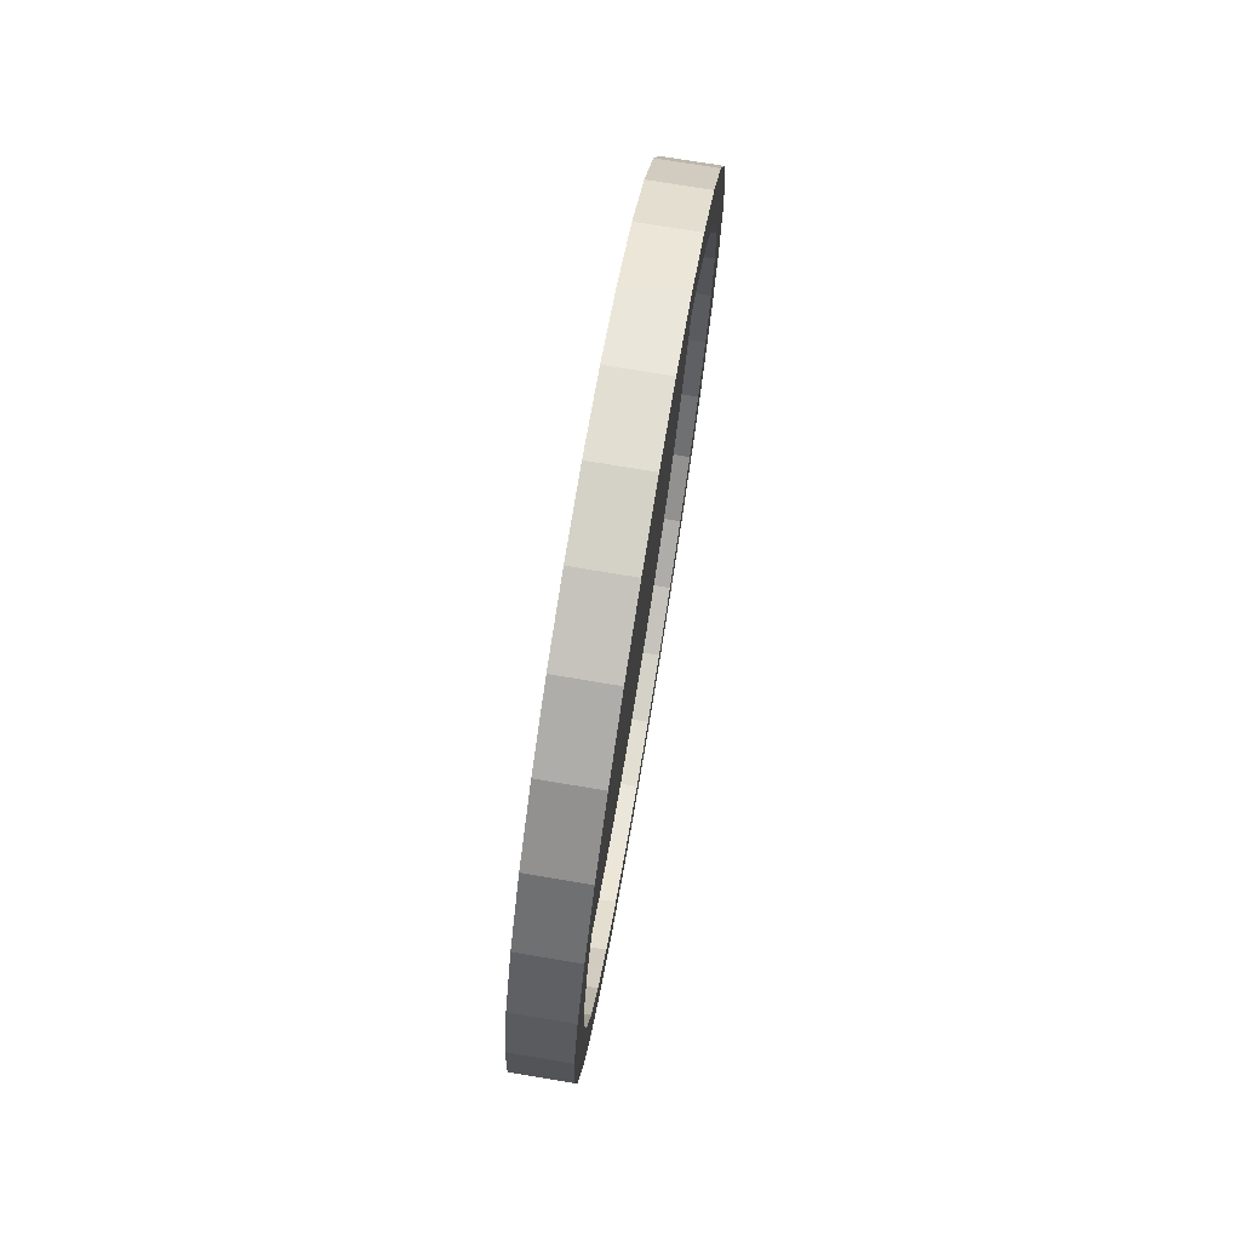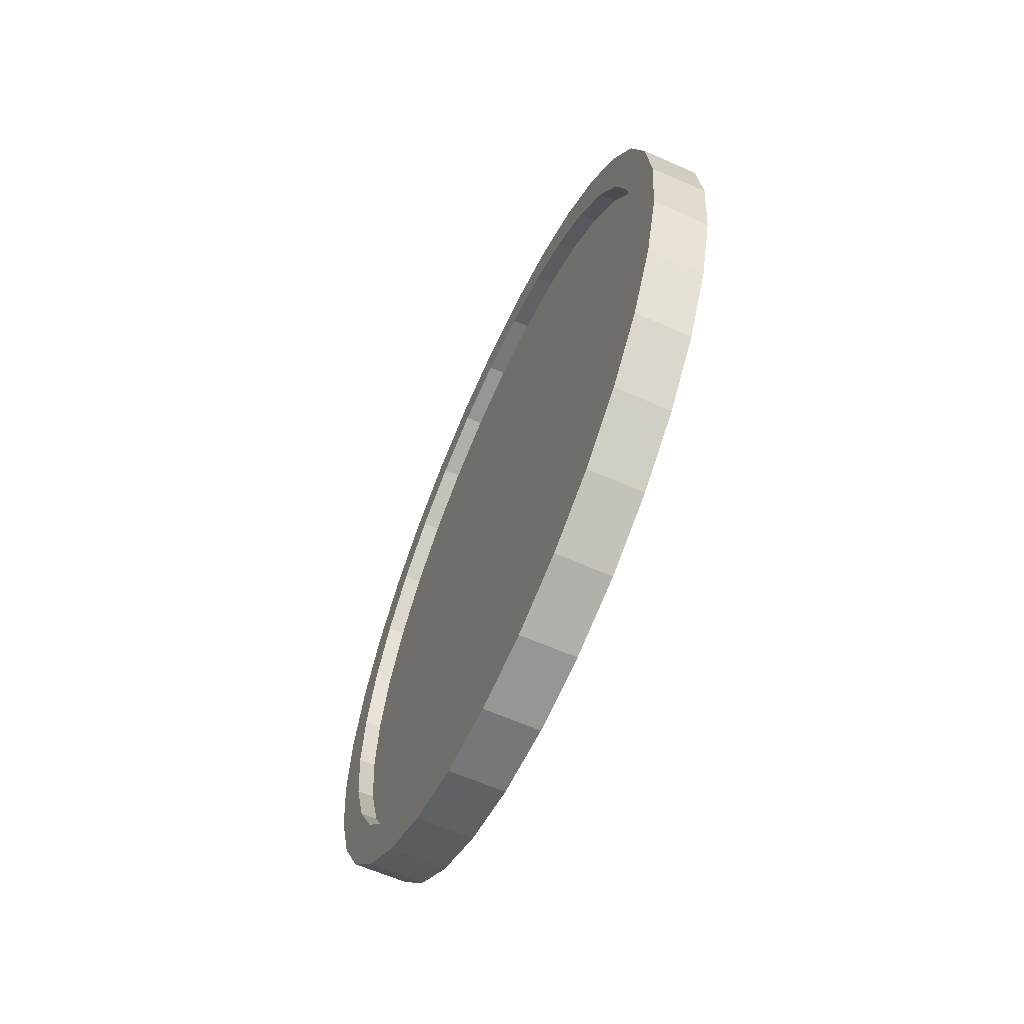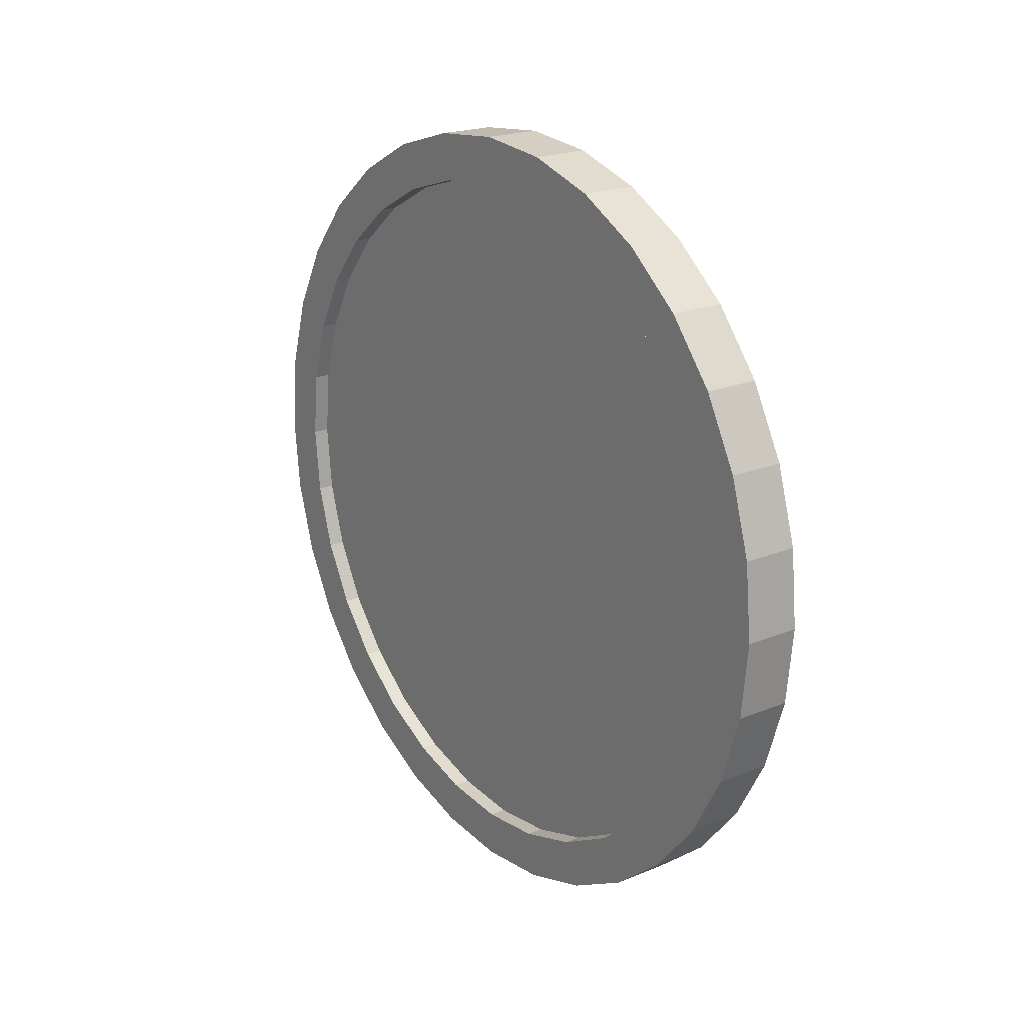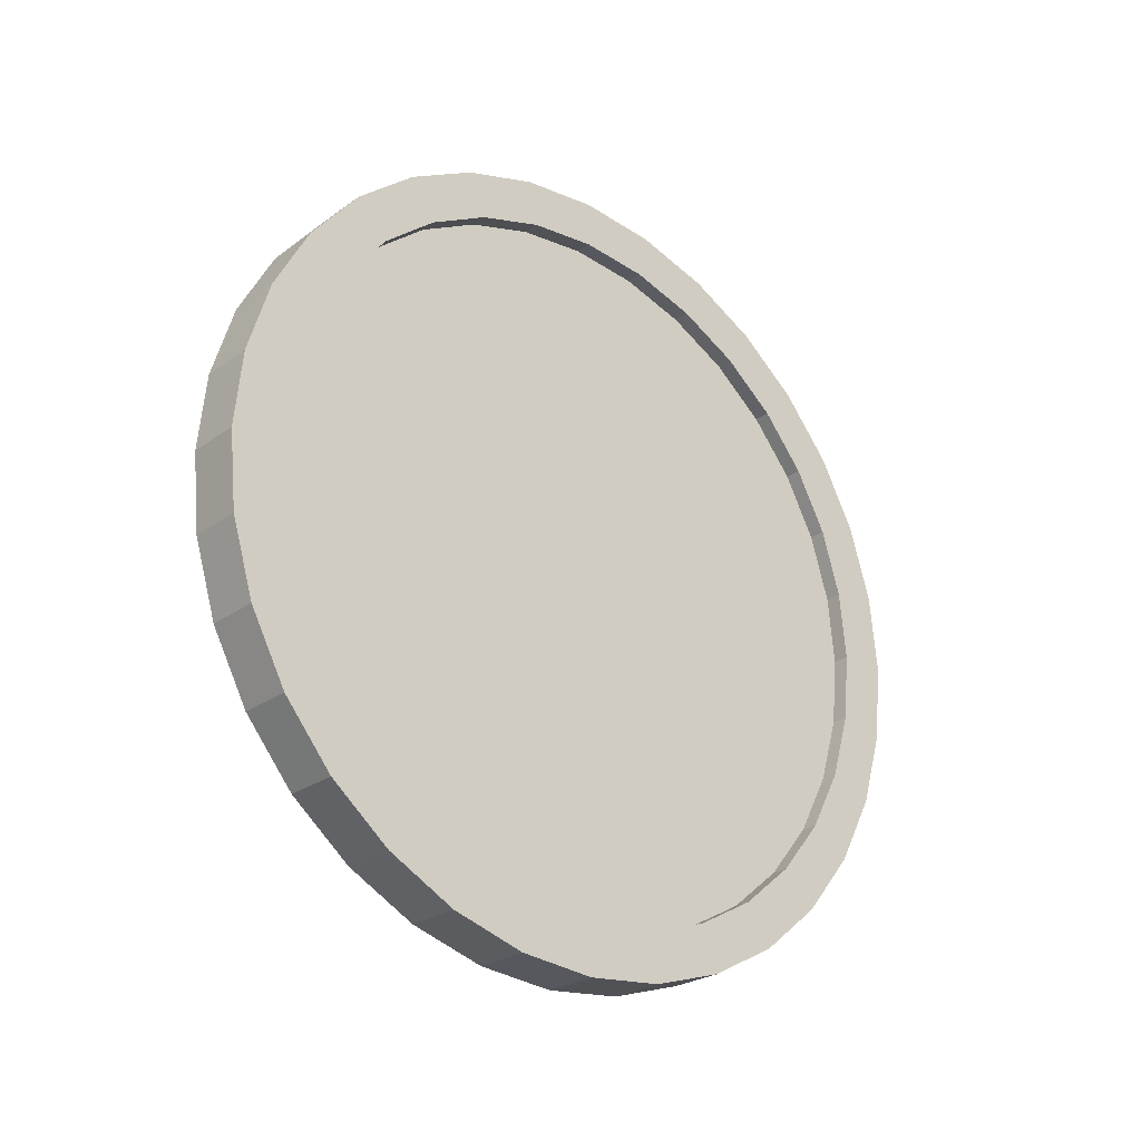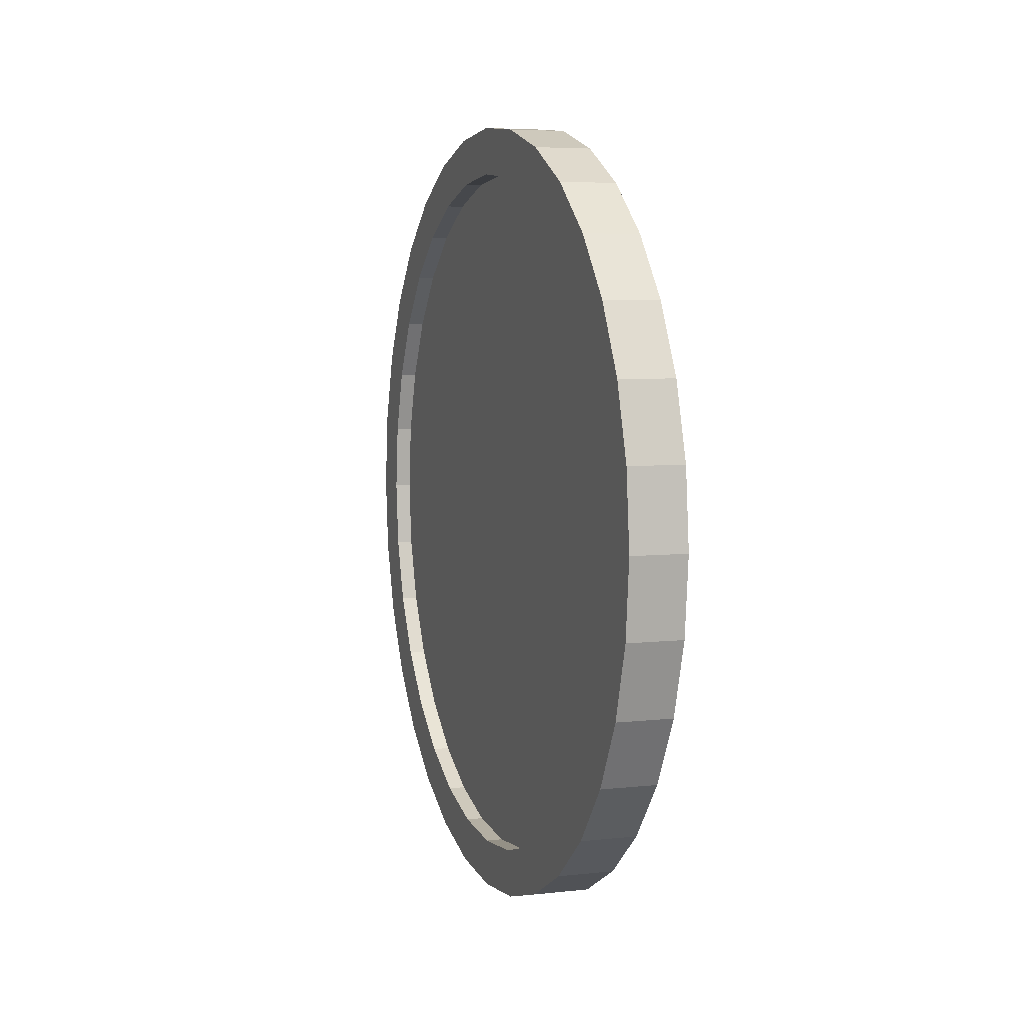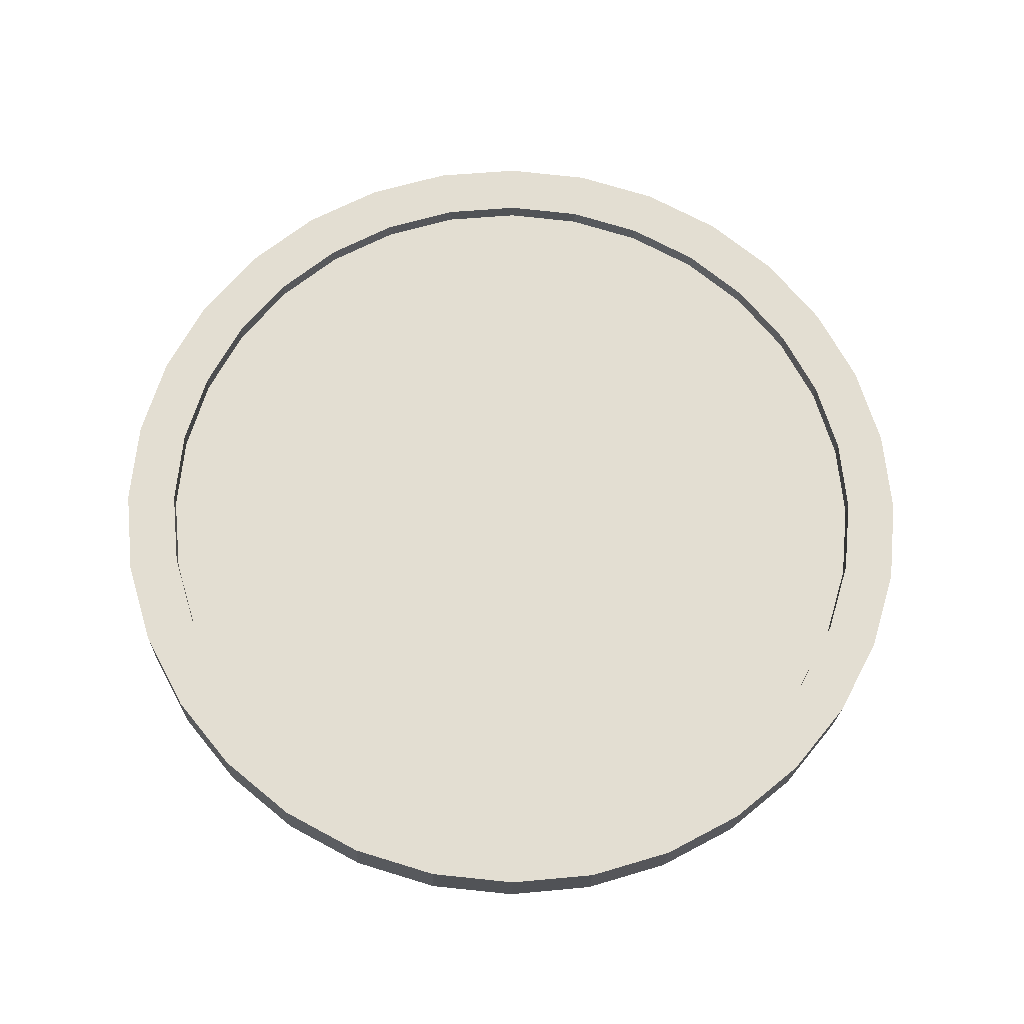
<metadata>
{"format":"obj","ext":"obj","renderer":"f3d","projection":"perspective","resolution":1024,"background":"white","views":[{"elev":73.9,"azim":9.5,"up":"+Y"},{"elev":-62.6,"azim":-24.0,"up":"+Y"},{"elev":20.7,"azim":143.6,"up":"+Z"},{"elev":-25.2,"azim":49.1,"up":"+Z"},{"elev":5.7,"azim":161.2,"up":"+Y"},{"elev":-22.0,"azim":88.2,"up":"+Z"}]}
</metadata>
<code>
o Cube
v -0.08076 1.813 0
v 0.06021 1.919 0
v -0.08076 1.796 -0.1743
v 0.06021 1.9 -0.1951
v -0.08076 1.745 -0.342
v 0.06021 1.843 -0.3827
v -0.08076 1.662 -0.4965
v 0.06021 1.751 -0.5556
v -0.08076 1.551 -0.6319
v 0.06021 1.626 -0.7071
v -0.08076 1.416 -0.743
v 0.06021 1.475 -0.8315
v -0.08076 1.261 -0.8256
v 0.06021 1.302 -0.9239
v -0.08076 1.094 -0.8764
v 0.06021 1.114 -0.9808
v -0.08076 0.9192 -0.8936
v 0.06021 0.9192 -1
v -0.08076 0.7449 -0.8764
v 0.06021 0.7242 -0.9808
v -0.08076 0.5773 -0.8256
v 0.06021 0.5366 -0.9239
v -0.08076 0.4228 -0.743
v 0.06021 0.3637 -0.8315
v -0.08076 0.2874 -0.6319
v 0.06021 0.2121 -0.7071
v -0.08076 0.1762 -0.4965
v 0.06021 0.08778 -0.5556
v -0.08076 0.09366 -0.342
v 0.06021 -0.004635 -0.3827
v -0.08076 0.04281 -0.1743
v 0.06021 -0.06154 -0.1951
v -0.08076 0.02564 -0
v 0.06021 -0.08075 -0
v -0.08076 0.04281 0.1743
v 0.06021 -0.06154 0.1951
v -0.08076 0.09366 0.342
v 0.06021 -0.004635 0.3827
v -0.08076 0.1762 0.4965
v 0.06021 0.08778 0.5556
v -0.08076 0.2874 0.6319
v 0.06021 0.2121 0.7071
v -0.08076 0.4228 0.743
v 0.06021 0.3637 0.8315
v -0.08076 0.5773 0.8256
v 0.06021 0.5366 0.9239
v -0.08076 0.7449 0.8764
v 0.06021 0.7242 0.9808
v -0.08076 0.9192 0.8936
v 0.06021 0.9192 1
v -0.08076 1.094 0.8764
v 0.06021 1.114 0.9808
v -0.08076 1.261 0.8256
v 0.06021 1.302 0.9239
v -0.08076 1.416 0.743
v 0.06021 1.475 0.8315
v -0.08076 1.551 0.6319
v 0.06021 1.626 0.7071
v -0.08076 1.662 0.4965
v 0.06021 1.751 0.5556
v -0.08076 1.745 0.342
v 0.06021 1.843 0.3827
v -0.08076 1.796 0.1743
v 0.06021 1.9 0.1951
v 0.06021 1.784 -0.1719
v 0.06021 1.8 0
v 0.06021 1.784 0.1719
v 0.06021 1.733 0.3372
v 0.06021 1.652 0.4896
v 0.06021 1.542 0.6231
v 0.06021 1.409 0.7327
v 0.06021 1.256 0.8142
v 0.06021 1.091 0.8643
v 0.06021 0.9192 0.8812
v 0.06021 0.7473 0.8643
v 0.06021 0.582 0.8142
v 0.06021 0.4297 0.7327
v 0.06021 0.2961 0.6231
v 0.06021 0.1865 0.4896
v 0.06021 0.1051 0.3372
v 0.06021 0.05494 0.1719
v 0.06021 0.03801 -0
v 0.06021 0.05494 -0.1719
v 0.06021 0.1051 -0.3372
v 0.06021 0.1865 -0.4896
v 0.06021 0.2961 -0.6231
v 0.06021 0.4297 -0.7327
v 0.06021 0.582 -0.8142
v 0.06021 0.7473 -0.8643
v 0.06021 0.9192 -0.8812
v 0.06021 1.091 -0.8643
v 0.06021 1.256 -0.8142
v 0.06021 1.409 -0.7327
v 0.06021 1.542 -0.6231
v 0.06021 1.652 -0.4896
v 0.06021 1.733 -0.3372
v 0.06021 1.9 -0.1951
v 0.06021 1.919 0
v 0.06021 1.843 -0.3827
v 0.06021 1.9 0.1951
v 0.06021 1.843 0.3827
v 0.06021 1.751 0.5556
v 0.06021 1.626 0.7071
v 0.06021 1.475 0.8315
v 0.06021 1.302 0.9239
v 0.06021 1.114 0.9808
v 0.06021 0.9192 1
v 0.06021 0.7242 0.9808
v 0.06021 0.5366 0.9239
v 0.06021 0.3637 0.8315
v 0.06021 0.2121 0.7071
v 0.06021 0.08778 0.5556
v 0.06021 -0.004635 0.3827
v 0.06021 -0.06154 0.1951
v 0.06021 -0.08075 -0
v 0.06021 -0.06154 -0.1951
v 0.06021 -0.004635 -0.3827
v 0.06021 0.08778 -0.5556
v 0.06021 0.2121 -0.7071
v 0.06021 0.3637 -0.8315
v 0.06021 0.5366 -0.9239
v 0.06021 0.7242 -0.9808
v 0.06021 0.9192 -1
v 0.06021 1.114 -0.9808
v 0.06021 1.302 -0.9239
v 0.06021 1.475 -0.8315
v 0.06021 1.626 -0.7071
v 0.06021 1.751 -0.5556
v 0.01895 1.784 -0.1719
v 0.01895 1.8 0
v 0.01895 1.784 0.1719
v 0.01895 1.733 0.3372
v 0.01895 1.652 0.4896
v 0.01895 1.542 0.6231
v 0.01895 1.409 0.7327
v 0.01895 1.256 0.8142
v 0.01895 1.091 0.8643
v 0.01895 0.9192 0.8812
v 0.01895 0.7473 0.8643
v 0.01895 0.582 0.8142
v 0.01895 0.4297 0.7327
v 0.01895 0.2961 0.6231
v 0.01895 0.1865 0.4896
v 0.01895 0.1051 0.3372
v 0.01895 0.05494 0.1719
v 0.01895 0.03801 -0
v 0.01895 0.05494 -0.1719
v 0.01895 0.1051 -0.3372
v 0.01895 0.1865 -0.4896
v 0.01895 0.2961 -0.6231
v 0.01895 0.4297 -0.7327
v 0.01895 0.582 -0.8142
v 0.01895 0.7473 -0.8643
v 0.01895 0.9192 -0.8812
v 0.01895 1.091 -0.8643
v 0.01895 1.256 -0.8142
v 0.01895 1.409 -0.7327
v 0.01895 1.542 -0.6231
v 0.01895 1.652 -0.4896
v 0.01895 1.733 -0.3372
v -0.08076 1.919 0
v -0.08076 1.9 -0.1951
v -0.08076 1.843 -0.3827
v -0.08076 1.751 -0.5556
v -0.08076 1.626 -0.7071
v -0.08076 1.475 -0.8315
v -0.08076 1.302 -0.9239
v -0.08076 1.114 -0.9808
v -0.08076 0.9192 -1
v -0.08076 0.7242 -0.9808
v -0.08076 0.5366 -0.9239
v -0.08076 0.3637 -0.8315
v -0.08076 0.2121 -0.7071
v -0.08076 0.08778 -0.5556
v -0.08076 -0.004635 -0.3827
v -0.08076 -0.06154 -0.1951
v -0.08076 -0.08075 -0
v -0.08076 -0.06154 0.1951
v -0.08076 -0.004635 0.3827
v -0.08076 0.08778 0.5556
v -0.08076 0.2121 0.7071
v -0.08076 0.3637 0.8315
v -0.08076 0.5366 0.9239
v -0.08076 0.7242 0.9808
v -0.08076 0.9192 1
v -0.08076 1.114 0.9808
v -0.08076 1.302 0.9239
v -0.08076 1.475 0.8315
v -0.08076 1.626 0.7071
v -0.08076 1.751 0.5556
v -0.08076 1.843 0.3827
v -0.08076 1.9 0.1951
v -0.03807 1.813 0
v -0.03807 1.796 -0.1743
v -0.03807 1.745 -0.342
v -0.03807 1.662 -0.4965
v -0.03807 1.551 -0.6319
v -0.03807 1.416 -0.743
v -0.03807 1.261 -0.8256
v -0.03807 1.094 -0.8764
v -0.03807 0.9192 -0.8936
v -0.03807 0.7449 -0.8764
v -0.03807 0.5773 -0.8256
v -0.03807 0.4228 -0.743
v -0.03807 0.2874 -0.6319
v -0.03807 0.1762 -0.4965
v -0.03807 0.09366 -0.342
v -0.03807 0.04281 -0.1743
v -0.03807 0.02564 -0
v -0.03807 0.04281 0.1743
v -0.03807 0.09366 0.342
v -0.03807 0.1762 0.4965
v -0.03807 0.2874 0.6319
v -0.03807 0.4228 0.743
v -0.03807 0.5773 0.8256
v -0.03807 0.7449 0.8764
v -0.03807 0.9192 0.8936
v -0.03807 1.094 0.8764
v -0.03807 1.261 0.8256
v -0.03807 1.416 0.743
v -0.03807 1.551 0.6319
v -0.03807 1.662 0.4965
v -0.03807 1.745 0.342
v -0.03807 1.796 0.1743
f 161 2 4 162
f 162 4 6 163
f 163 6 8 164
f 164 8 10 165
f 165 10 12 166
f 166 12 14 167
f 167 14 16 168
f 168 16 18 169
f 169 18 20 170
f 170 20 22 171
f 171 22 24 172
f 172 24 26 173
f 173 26 28 174
f 174 28 30 175
f 175 30 32 176
f 176 32 34 177
f 177 34 36 178
f 178 36 38 179
f 179 38 40 180
f 180 40 42 181
f 181 42 44 182
f 182 44 46 183
f 183 46 48 184
f 184 48 50 185
f 185 50 52 186
f 186 52 54 187
f 187 54 56 188
f 188 56 58 189
f 189 58 60 190
f 190 60 62 191
f 80 81 145 144
f 191 62 64 192
f 192 64 2 161
f 25 27 206 205
f 4 2 98 97
f 2 64 100 98
f 64 62 101 100
f 62 60 102 101
f 60 58 103 102
f 58 56 104 103
f 56 54 105 104
f 54 52 106 105
f 52 50 107 106
f 50 48 108 107
f 48 46 109 108
f 46 44 110 109
f 44 42 111 110
f 42 40 112 111
f 40 38 113 112
f 38 36 114 113
f 36 34 115 114
f 34 32 116 115
f 32 30 117 116
f 30 28 118 117
f 28 26 119 118
f 26 24 120 119
f 24 22 121 120
f 22 20 122 121
f 20 18 123 122
f 18 16 124 123
f 16 14 125 124
f 14 12 126 125
f 12 10 127 126
f 10 8 128 127
f 8 6 99 128
f 6 4 97 99
f 66 65 97 98
f 65 96 99 97
f 67 66 98 100
f 68 67 100 101
f 69 68 101 102
f 70 69 102 103
f 71 70 103 104
f 72 71 104 105
f 73 72 105 106
f 74 73 106 107
f 75 74 107 108
f 76 75 108 109
f 77 76 109 110
f 78 77 110 111
f 79 78 111 112
f 80 79 112 113
f 81 80 113 114
f 82 81 114 115
f 83 82 115 116
f 84 83 116 117
f 85 84 117 118
f 86 85 118 119
f 87 86 119 120
f 88 87 120 121
f 89 88 121 122
f 90 89 122 123
f 91 90 123 124
f 92 91 124 125
f 93 92 125 126
f 94 93 126 127
f 95 94 127 128
f 96 95 128 99
f 129 130 131 132 133 134 135 136 137 138 139 140 141 142 143 144 145 146 147 148 149 150 151 152 153 154 155 156 157 158 159 160
f 67 68 132 131
f 94 95 159 158
f 81 82 146 145
f 68 69 133 132
f 95 96 160 159
f 82 83 147 146
f 69 70 134 133
f 83 84 148 147
f 70 71 135 134
f 84 85 149 148
f 71 72 136 135
f 85 86 150 149
f 72 73 137 136
f 86 87 151 150
f 73 74 138 137
f 87 88 152 151
f 74 75 139 138
f 88 89 153 152
f 75 76 140 139
f 89 90 154 153
f 76 77 141 140
f 90 91 155 154
f 77 78 142 141
f 65 66 130 129
f 91 92 156 155
f 78 79 143 142
f 96 65 129 160
f 92 93 157 156
f 79 80 144 143
f 66 67 131 130
f 93 94 158 157
f 3 1 161 162
f 5 3 162 163
f 7 5 163 164
f 9 7 164 165
f 11 9 165 166
f 13 11 166 167
f 15 13 167 168
f 17 15 168 169
f 19 17 169 170
f 21 19 170 171
f 23 21 171 172
f 25 23 172 173
f 27 25 173 174
f 29 27 174 175
f 31 29 175 176
f 33 31 176 177
f 35 33 177 178
f 37 35 178 179
f 39 37 179 180
f 41 39 180 181
f 43 41 181 182
f 45 43 182 183
f 47 45 183 184
f 49 47 184 185
f 51 49 185 186
f 53 51 186 187
f 55 53 187 188
f 57 55 188 189
f 59 57 189 190
f 61 59 190 191
f 63 61 191 192
f 1 63 192 161
f 193 194 195 196 197 198 199 200 201 202 203 204 205 206 207 208 209 210 211 212 213 214 215 216 217 218 219 220 221 222 223 224
f 53 55 220 219
f 27 29 207 206
f 1 3 194 193
f 55 57 221 220
f 29 31 208 207
f 3 5 195 194
f 57 59 222 221
f 31 33 209 208
f 5 7 196 195
f 59 61 223 222
f 33 35 210 209
f 7 9 197 196
f 61 63 224 223
f 35 37 211 210
f 9 11 198 197
f 63 1 193 224
f 37 39 212 211
f 11 13 199 198
f 39 41 213 212
f 13 15 200 199
f 41 43 214 213
f 15 17 201 200
f 43 45 215 214
f 17 19 202 201
f 45 47 216 215
f 19 21 203 202
f 47 49 217 216
f 21 23 204 203
f 49 51 218 217
f 23 25 205 204
f 51 53 219 218

</code>
